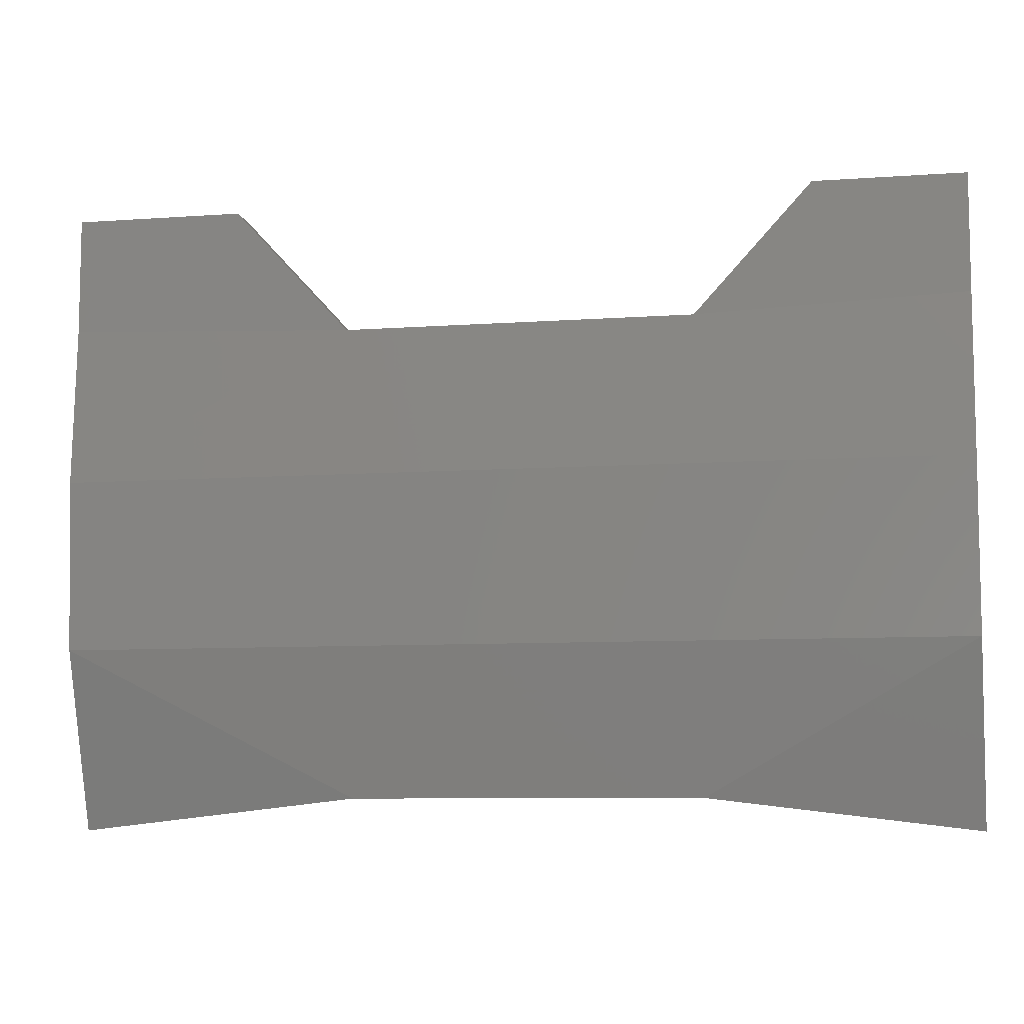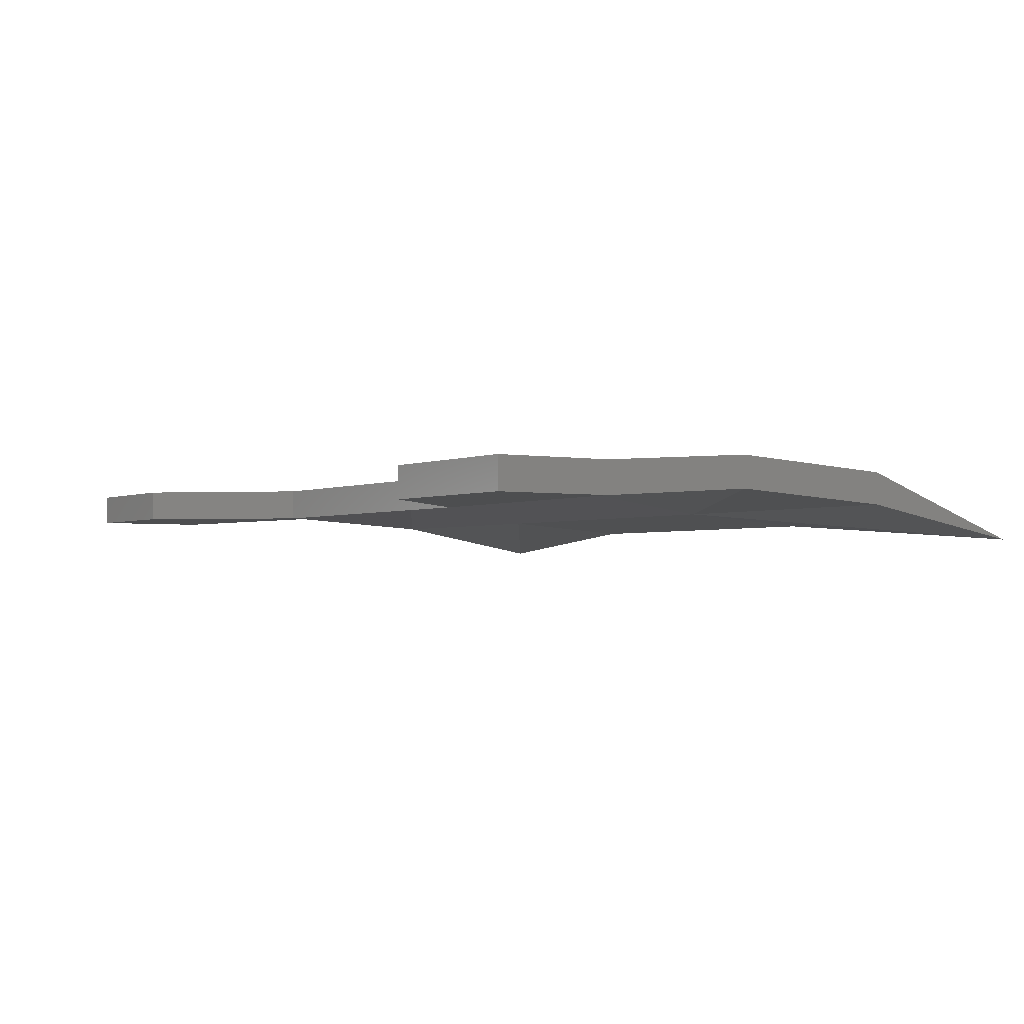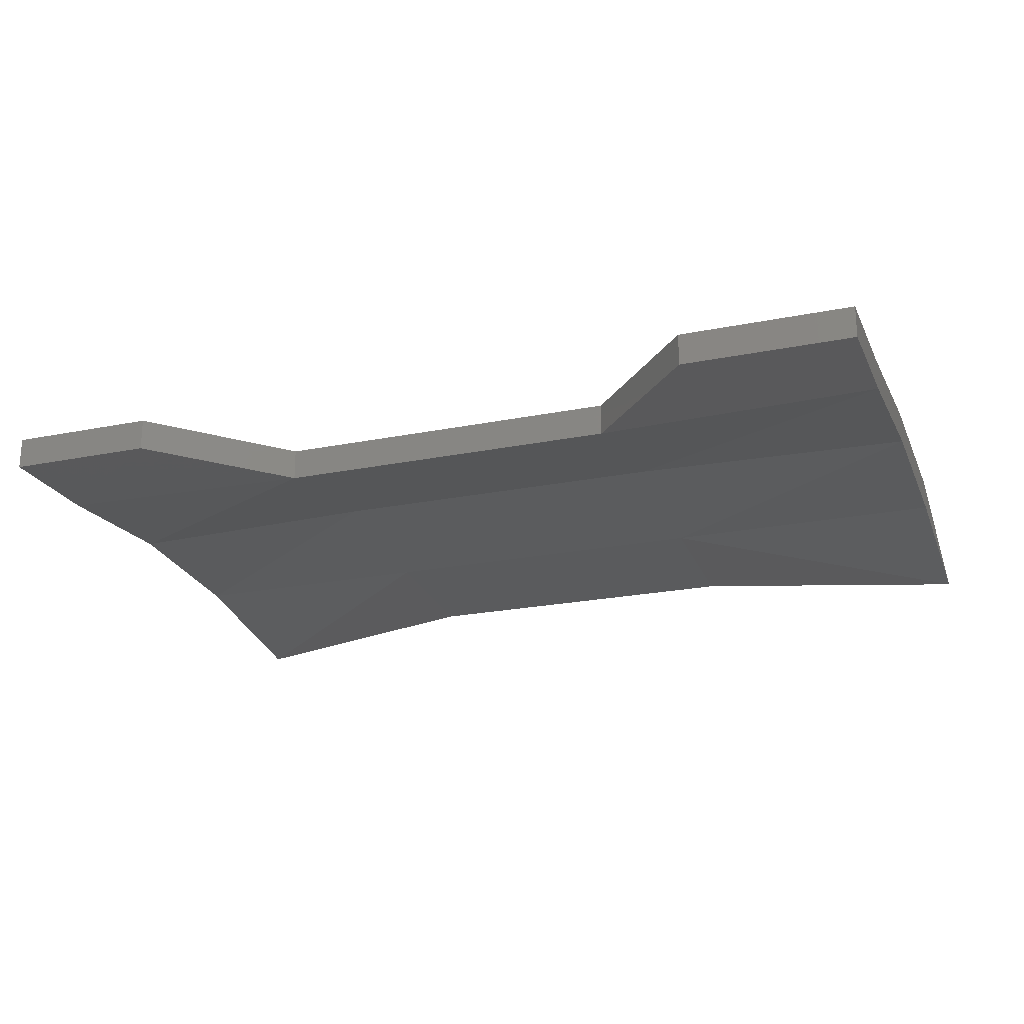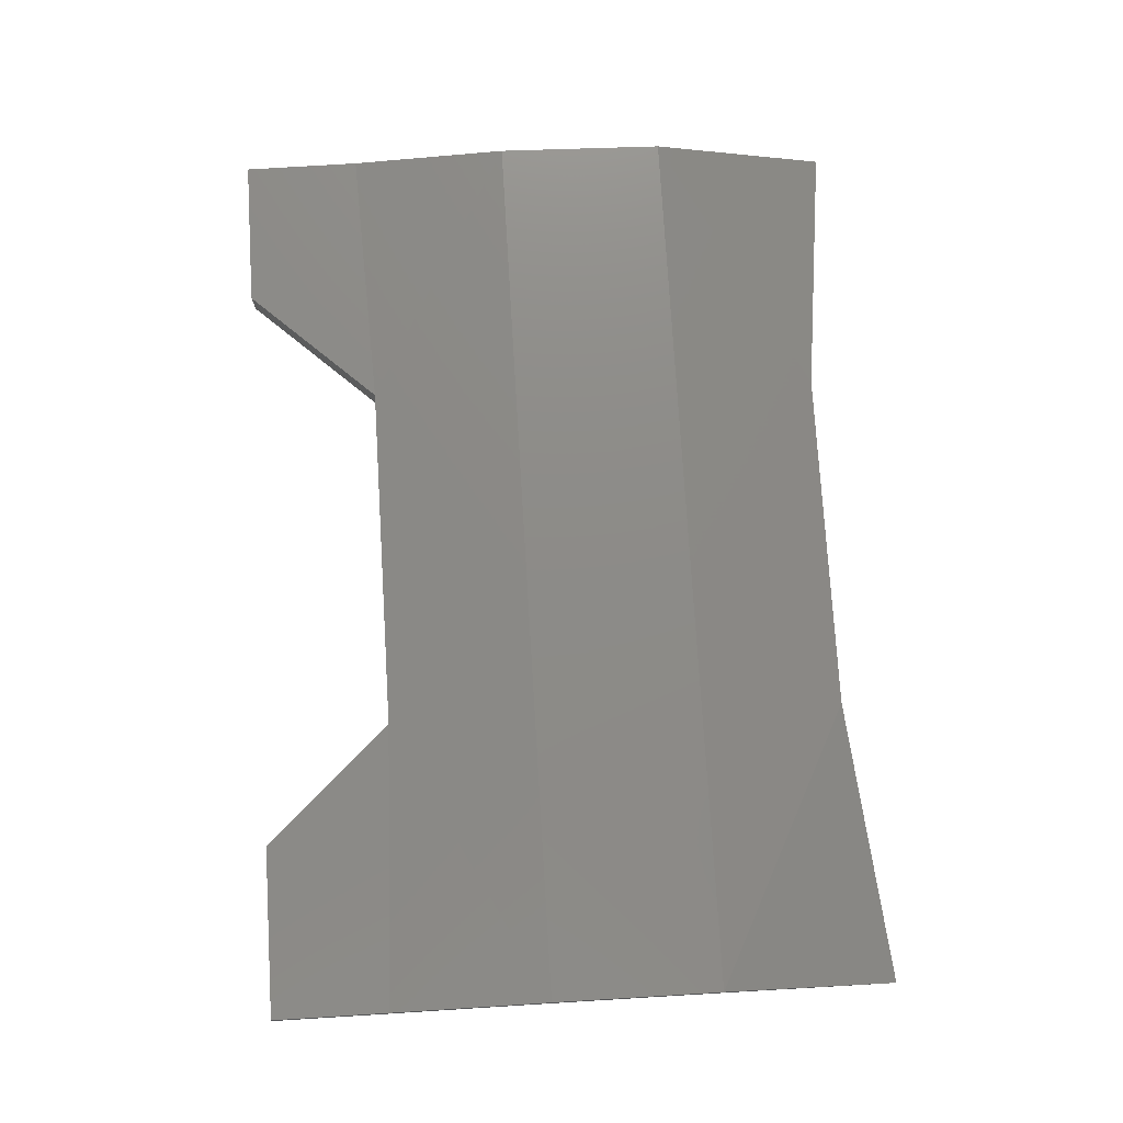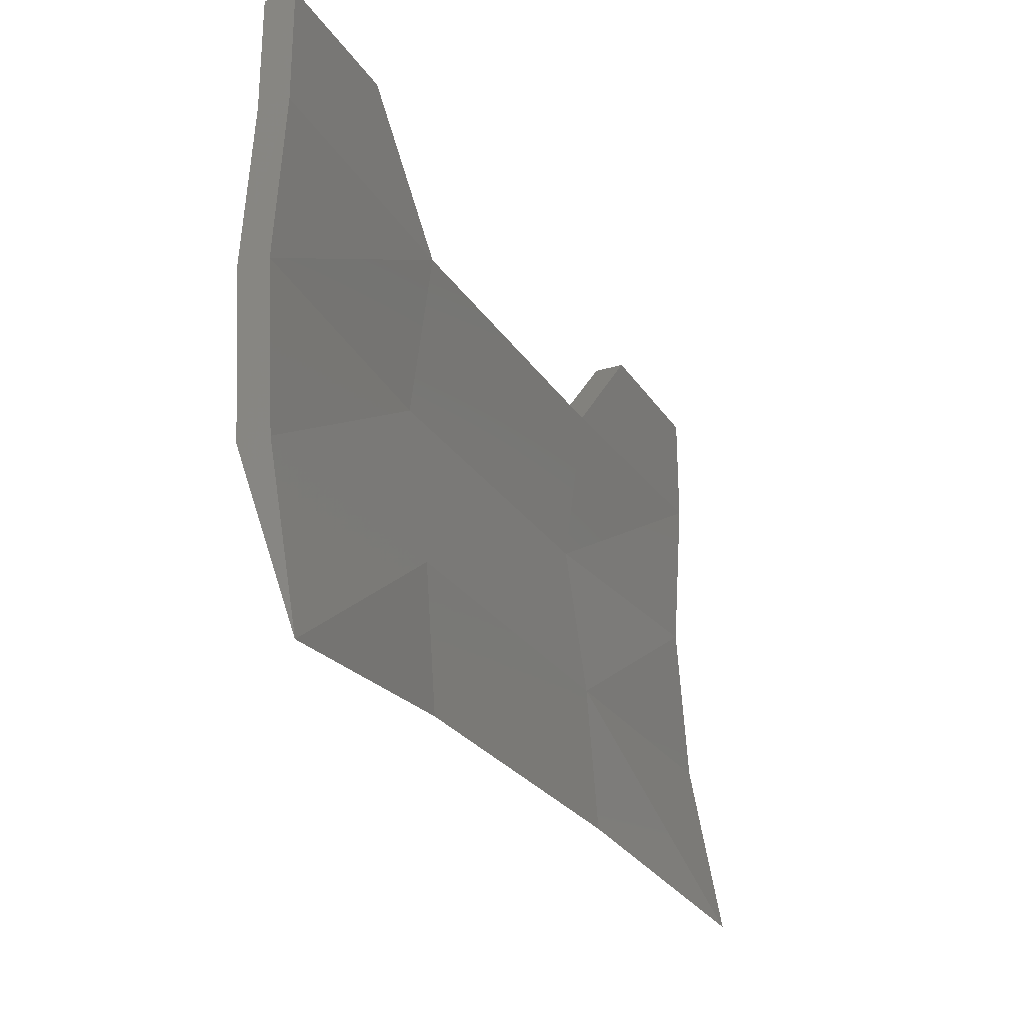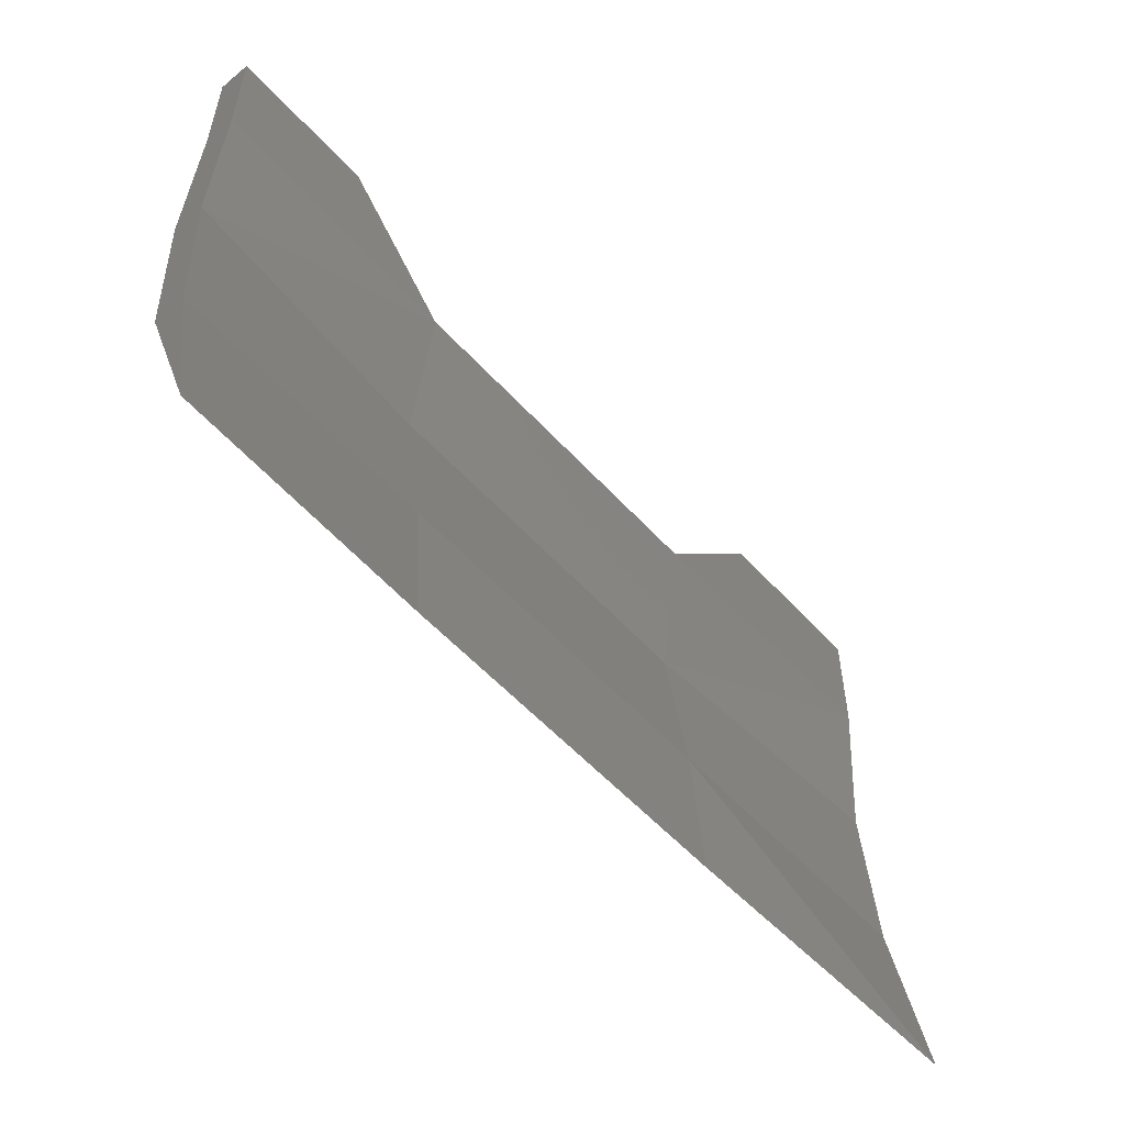
<metadata>
{"format":"stl","ext":"stl","renderer":"f3d","projection":"perspective","resolution":1024,"background":"white","views":[{"elev":-8.1,"azim":-168.8,"up":"+Z"},{"elev":-2.4,"azim":56.5,"up":"+Y"},{"elev":-21.9,"azim":19.7,"up":"+Y"},{"elev":76.4,"azim":86.5,"up":"+Y"},{"elev":-26.1,"azim":-64.2,"up":"+Z"},{"elev":-54.9,"azim":-48.8,"up":"+Z"}]}
</metadata>
<code>
# stl→obj: 20 verts, 60 faces
v -35.41 -20.21 32
v -35.39 -20.21 32
v -35.41 -20.21 31.99
v -35.38 -20.21 31.99
v -35.41 -20.21 31.98
v -35.38 -20.21 31.97
v -35.41 -20.21 31.96
v -35.38 -20.21 31.96
v -35.41 -20.21 31.94
v -35.38 -20.21 31.95
v -35.34 -20.21 32
v -35.32 -20.21 32
v -35.35 -20.21 31.99
v -35.32 -20.21 31.99
v -35.35 -20.21 31.97
v -35.32 -20.21 31.98
v -35.35 -20.21 31.96
v -35.32 -20.21 31.96
v -35.32 -20.21 31.94
v -35.35 -20.21 31.95
f 1 2 3
f 2 3 4
f 3 4 5
f 4 5 6
f 5 6 7
f 6 7 8
f 7 8 9
f 8 9 10
f 11 12 13
f 12 13 14
f 13 14 15
f 14 15 16
f 15 16 17
f 16 17 18
f 17 18 19
f 12 11 14
f 11 14 13
f 14 13 16
f 13 16 4
f 16 4 5
f 4 5 3
f 16 5 18
f 5 18 7
f 18 7 20
f 7 20 10
f 6 15 8
f 15 8 17
f 8 17 10
f 17 10 20
f 4 4 2
f 4 2 2
f 13 15 4
f 15 4 6
f 4 13 4
f 13 4 13
f 3 3 1
f 3 1 1
f 3 5 3
f 5 3 5
f 2 2 1
f 2 1 1
f 3 4 1
f 4 1 2
f 13 11 13
f 11 13 11
f 5 7 5
f 7 5 7
f 11 12 11
f 12 11 12
f 18 18 16
f 18 16 16
f 16 16 14
f 16 14 14
f 14 14 12
f 14 12 12
f 9 7 7
f 20 19 18
f 19 20 17
f 19 18 18
f 7 10 9

</code>
